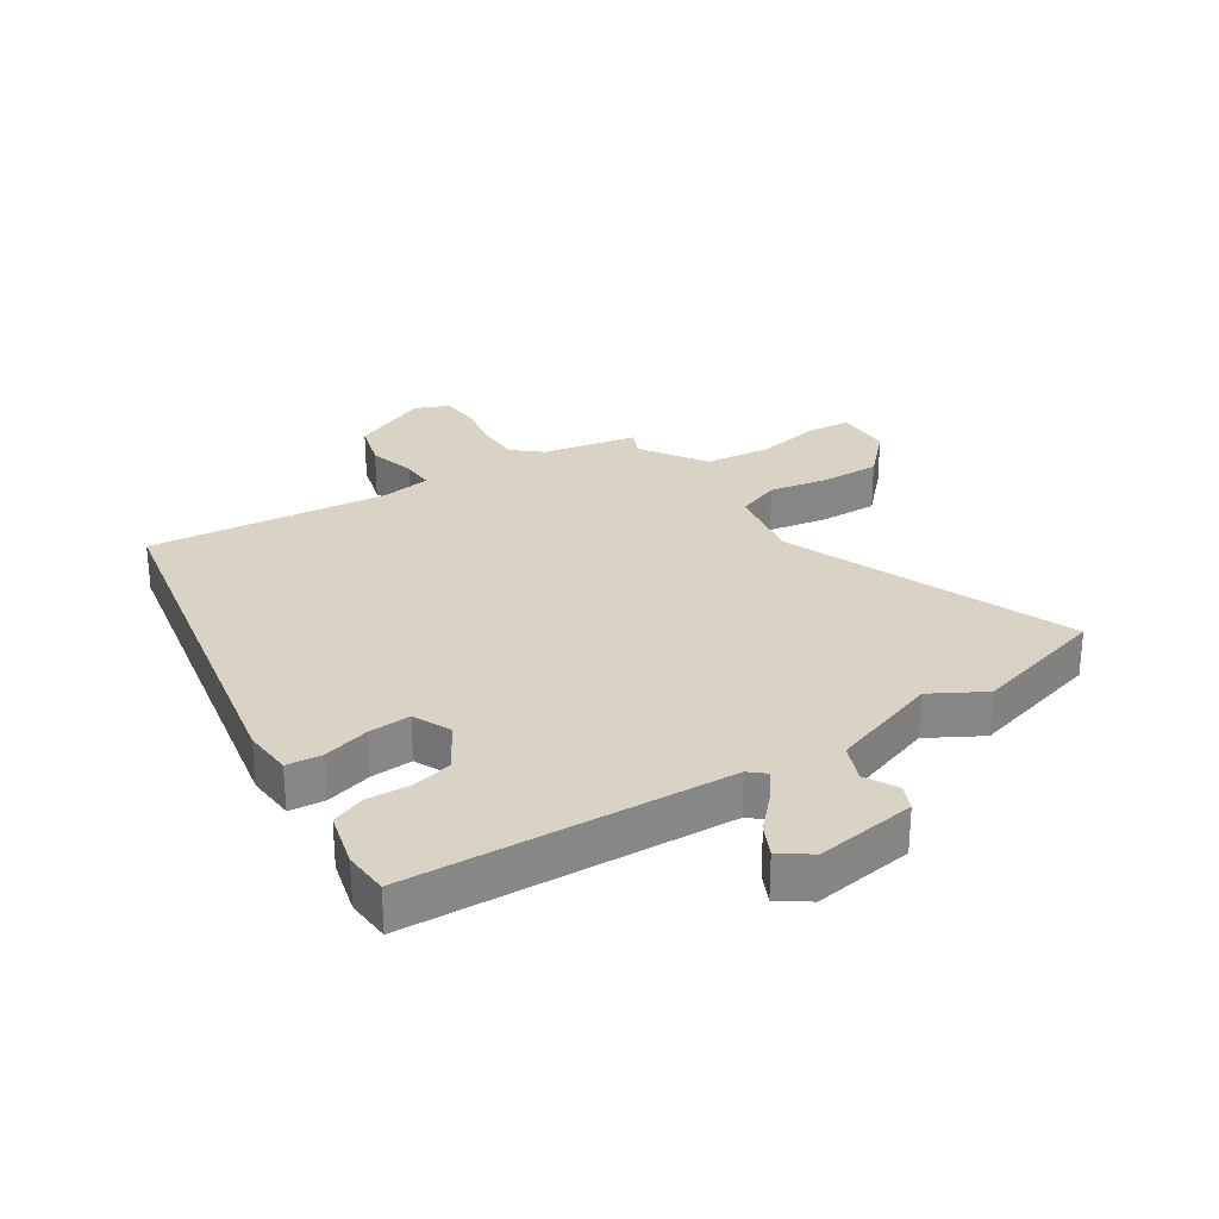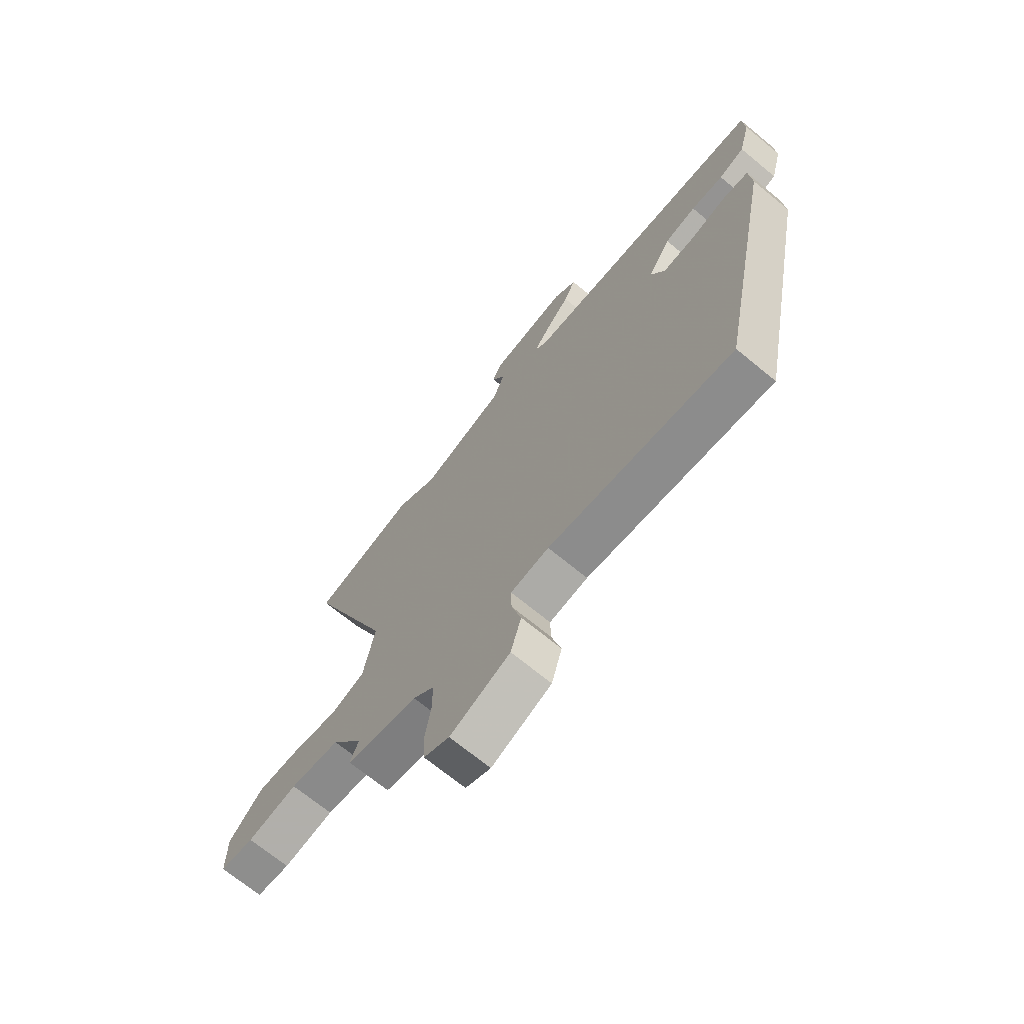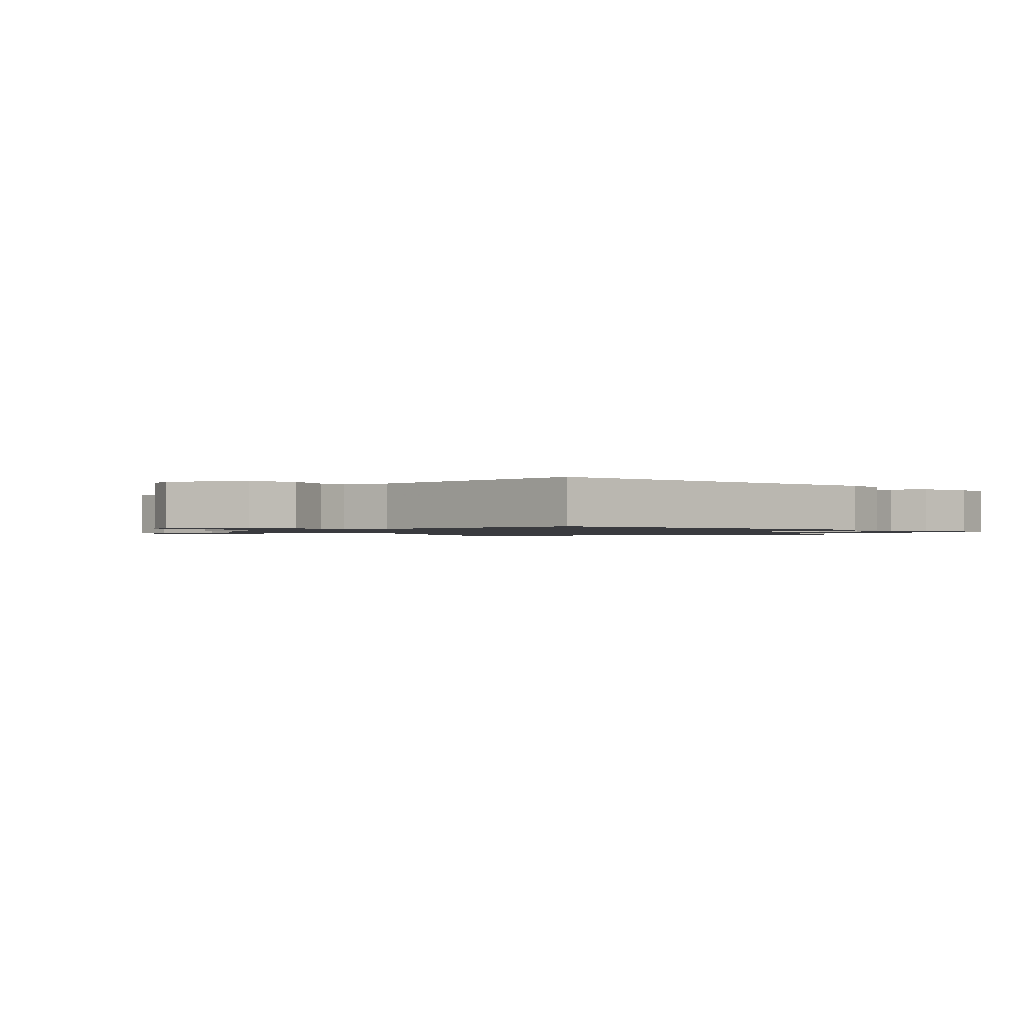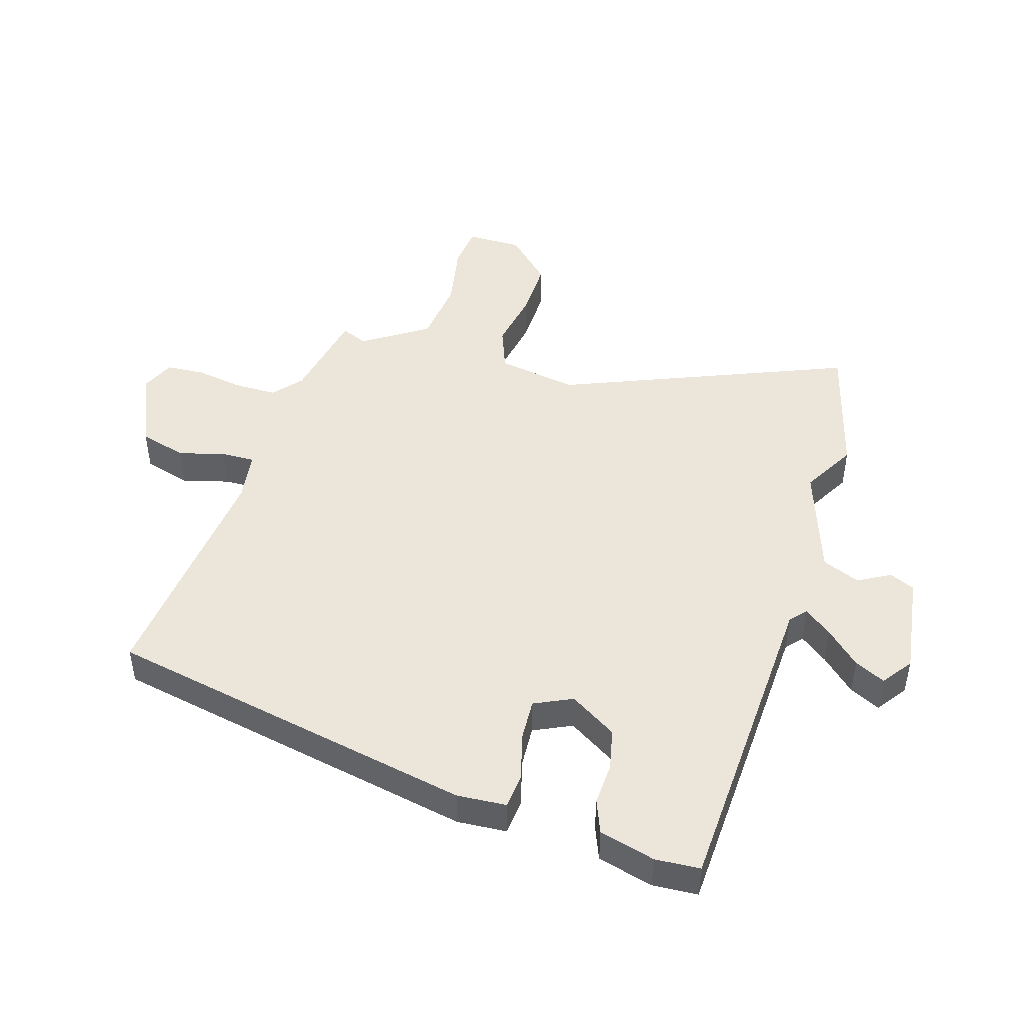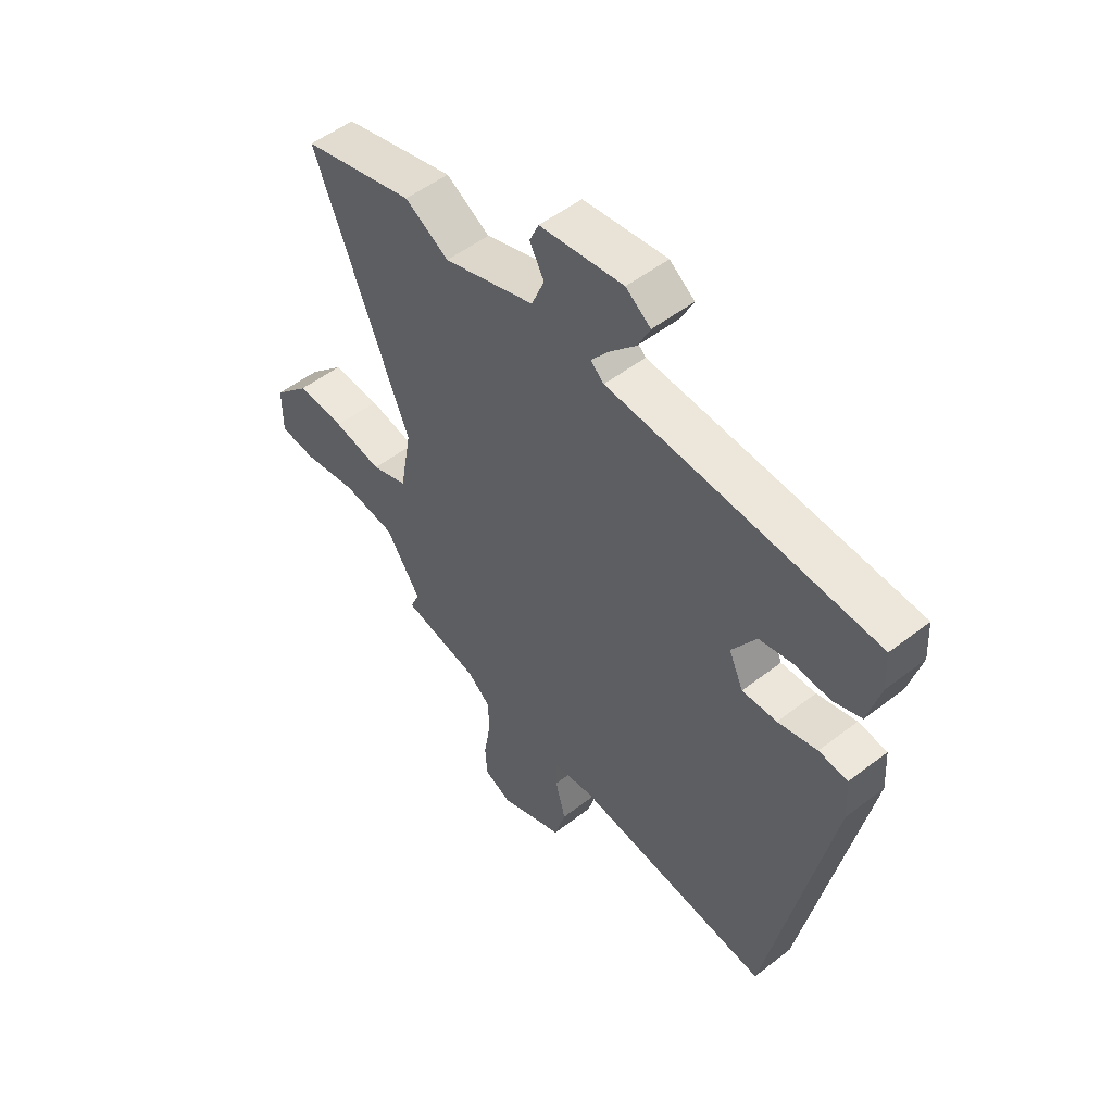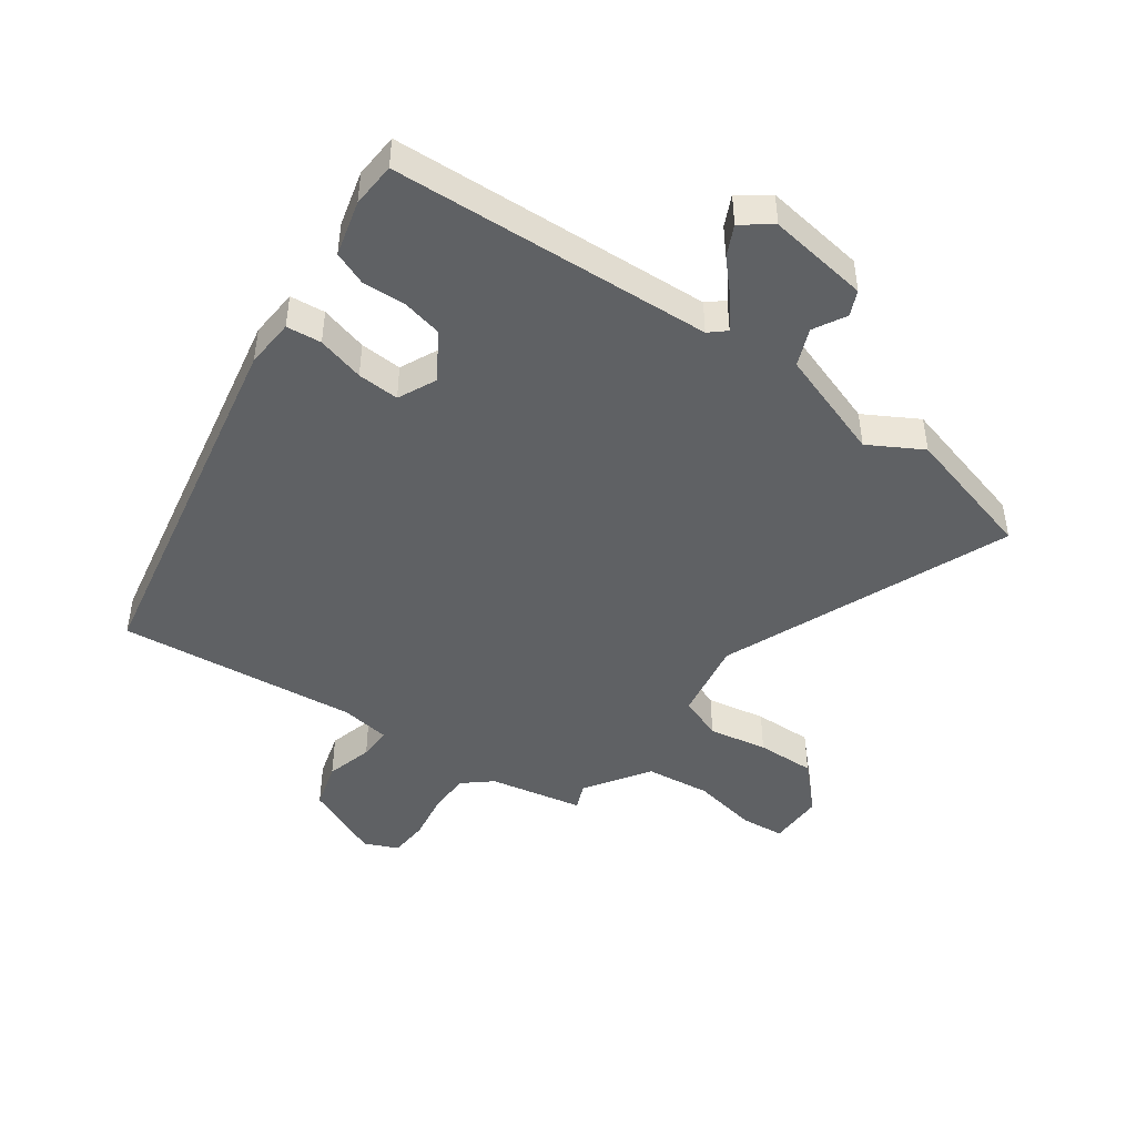
<metadata>
{"format":"obj","ext":"obj","renderer":"f3d","projection":"perspective","resolution":1024,"background":"white","views":[{"elev":28.3,"azim":-33.5,"up":"+Y"},{"elev":-69.7,"azim":-129.5,"up":"+Z"},{"elev":-1.2,"azim":-140.8,"up":"+Y"},{"elev":46.9,"azim":-73.5,"up":"+Y"},{"elev":52.2,"azim":-129.9,"up":"+Z"},{"elev":-46.1,"azim":-36.0,"up":"+Y"}]}
</metadata>
<code>
v 0.48 0.07 -0.437
v 0.33 0.07 -0.468
v 0.285 0.07 -0.507
v 0.285 0.07 -0.575
v 0.298 0.07 -0.651
v 0.294 0.07 -0.713
v 0.241 0.07 -0.737
v 0.116 0.07 -0.684
v 0.094 0.07 -0.609
v 0.114 0.07 -0.534
v 0.115 0.07 -0.481
v 0.035 0.07 -0.47
v -0.35 0.07 -0.513
v -0.47 0.07 0.08
v -0.465 0.07 0.159
v -0.409 0.07 0.165
v -0.333 0.07 0.145
v -0.266 0.07 0.142
v -0.238 0.07 0.203
v -0.285 0.07 0.278
v -0.351 0.07 0.292
v -0.419 0.07 0.288
v -0.473 0.07 0.309
v -0.497 0.07 0.398
v -0.493 0.07 0.47
v 0.021 0.07 0.499
v 0.047 0.07 0.522
v 0.013 0.07 0.566
v -0.038 0.07 0.62
v -0.062 0.07 0.669
v -0.014 0.07 0.704
v 0.148 0.07 0.682
v 0.166 0.07 0.642
v 0.138 0.07 0.59
v 0.163 0.07 0.53
v 0.339 0.07 0.471
v 0.424 0.07 0.52
v 0.641 0.07 0.462
v 0.457 0.07 0.002
v 0.48 0.07 -0.126
v 0.55 0.07 -0.152
v 0.644 0.07 -0.134
v 0.738 0.07 -0.131
v 0.808 0.07 -0.202
v 0.808 0.07 -0.291
v 0.738 0.07 -0.298
v 0.633 0.07 -0.279
v 0.529 0.07 -0.292
v 0.462 0.07 -0.395
v 0.48 0 -0.437
v 0.33 0 -0.468
v 0.285 0 -0.507
v 0.285 0 -0.575
v 0.298 0 -0.651
v 0.294 0 -0.713
v 0.241 0 -0.737
v 0.116 0 -0.684
v 0.094 0 -0.609
v 0.114 0 -0.534
v 0.115 0 -0.481
v 0.035 0 -0.47
v -0.35 0 -0.513
v -0.47 0 0.08
v -0.465 0 0.159
v -0.409 0 0.165
v -0.333 0 0.145
v -0.266 0 0.142
v -0.238 0 0.203
v -0.285 0 0.278
v -0.351 0 0.292
v -0.419 0 0.288
v -0.473 0 0.309
v -0.497 0 0.398
v -0.493 0 0.47
v 0.021 0 0.499
v 0.047 0 0.522
v 0.013 0 0.566
v -0.038 0 0.62
v -0.062 0 0.669
v -0.014 0 0.704
v 0.148 0 0.682
v 0.166 0 0.642
v 0.138 0 0.59
v 0.163 0 0.53
v 0.339 0 0.471
v 0.424 0 0.52
v 0.641 0 0.462
v 0.457 0 0.002
v 0.48 0 -0.126
v 0.55 0 -0.152
v 0.644 0 -0.134
v 0.738 0 -0.131
v 0.808 0 -0.202
v 0.808 0 -0.291
v 0.738 0 -0.298
v 0.633 0 -0.279
v 0.529 0 -0.292
v 0.462 0 -0.395
f 44 45 46 47
f 44 47 48
f 41 42 43 44
f 41 44 48
f 40 41 48 49
f 36 37 38 39
f 35 36 39 40
f 31 32 33 34
f 31 34 35
f 28 29 30 31
f 27 28 31 35
f 26 27 35 40
f 21 22 23 24
f 20 21 24 25
f 14 15 16 17
f 12 13 14 17
f 11 12 17 18
f 7 8 9 10
f 7 10 11
f 4 5 6 7
f 3 4 7 11
f 2 3 11 18
f 49 1 2 18
f 20 25 26 40
f 19 20 40 49
f 18 19 49
f 96 95 94 93
f 97 96 93
f 93 92 91 90
f 97 93 90
f 98 97 90 89
f 88 87 86 85
f 89 88 85 84
f 83 82 81 80
f 84 83 80
f 80 79 78 77
f 84 80 77 76
f 89 84 76 75
f 73 72 71 70
f 74 73 70 69
f 66 65 64 63
f 66 63 62 61
f 67 66 61 60
f 59 58 57 56
f 60 59 56
f 56 55 54 53
f 60 56 53 52
f 67 60 52 51
f 67 51 50 98
f 89 75 74 69
f 98 89 69 68
f 98 68 67
f 1 50 51 2
f 2 51 52 3
f 3 52 53 4
f 4 53 54 5
f 5 54 55 6
f 6 55 56 7
f 7 56 57 8
f 8 57 58 9
f 9 58 59 10
f 10 59 60 11
f 11 60 61 12
f 12 61 62 13
f 13 62 63 14
f 14 63 64 15
f 15 64 65 16
f 16 65 66 17
f 17 66 67 18
f 18 67 68 19
f 19 68 69 20
f 20 69 70 21
f 21 70 71 22
f 22 71 72 23
f 23 72 73 24
f 24 73 74 25
f 25 74 75 26
f 26 75 76 27
f 27 76 77 28
f 28 77 78 29
f 29 78 79 30
f 30 79 80 31
f 31 80 81 32
f 32 81 82 33
f 33 82 83 34
f 34 83 84 35
f 35 84 85 36
f 36 85 86 37
f 37 86 87 38
f 38 87 88 39
f 39 88 89 40
f 40 89 90 41
f 41 90 91 42
f 42 91 92 43
f 43 92 93 44
f 44 93 94 45
f 45 94 95 46
f 46 95 96 47
f 47 96 97 48
f 48 97 98 49
f 49 98 50 1

</code>
